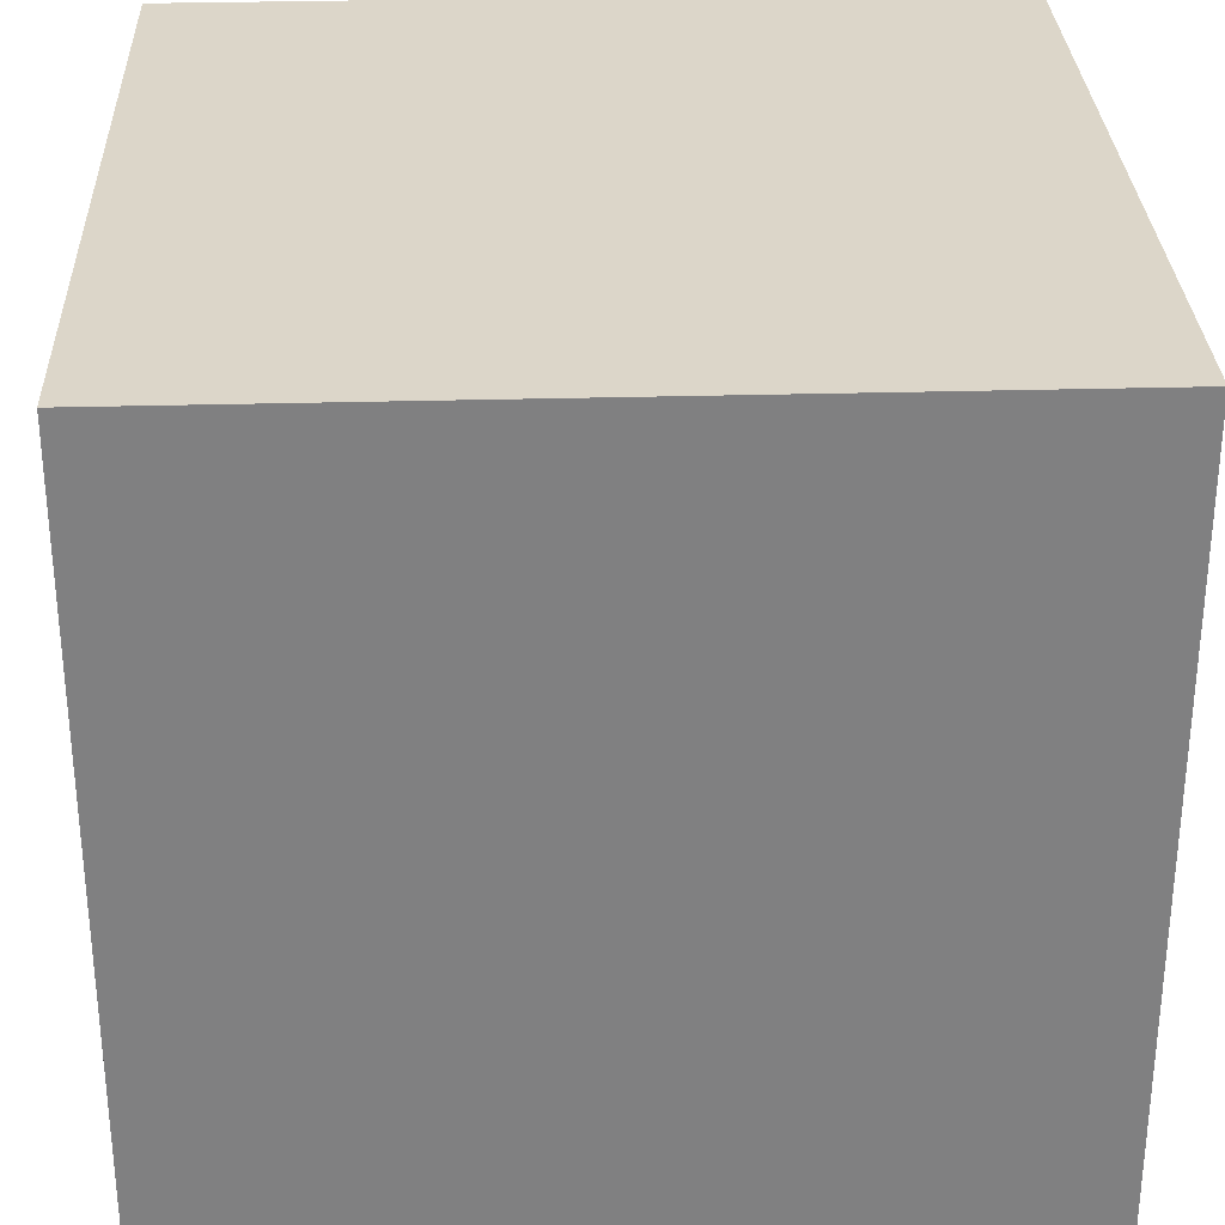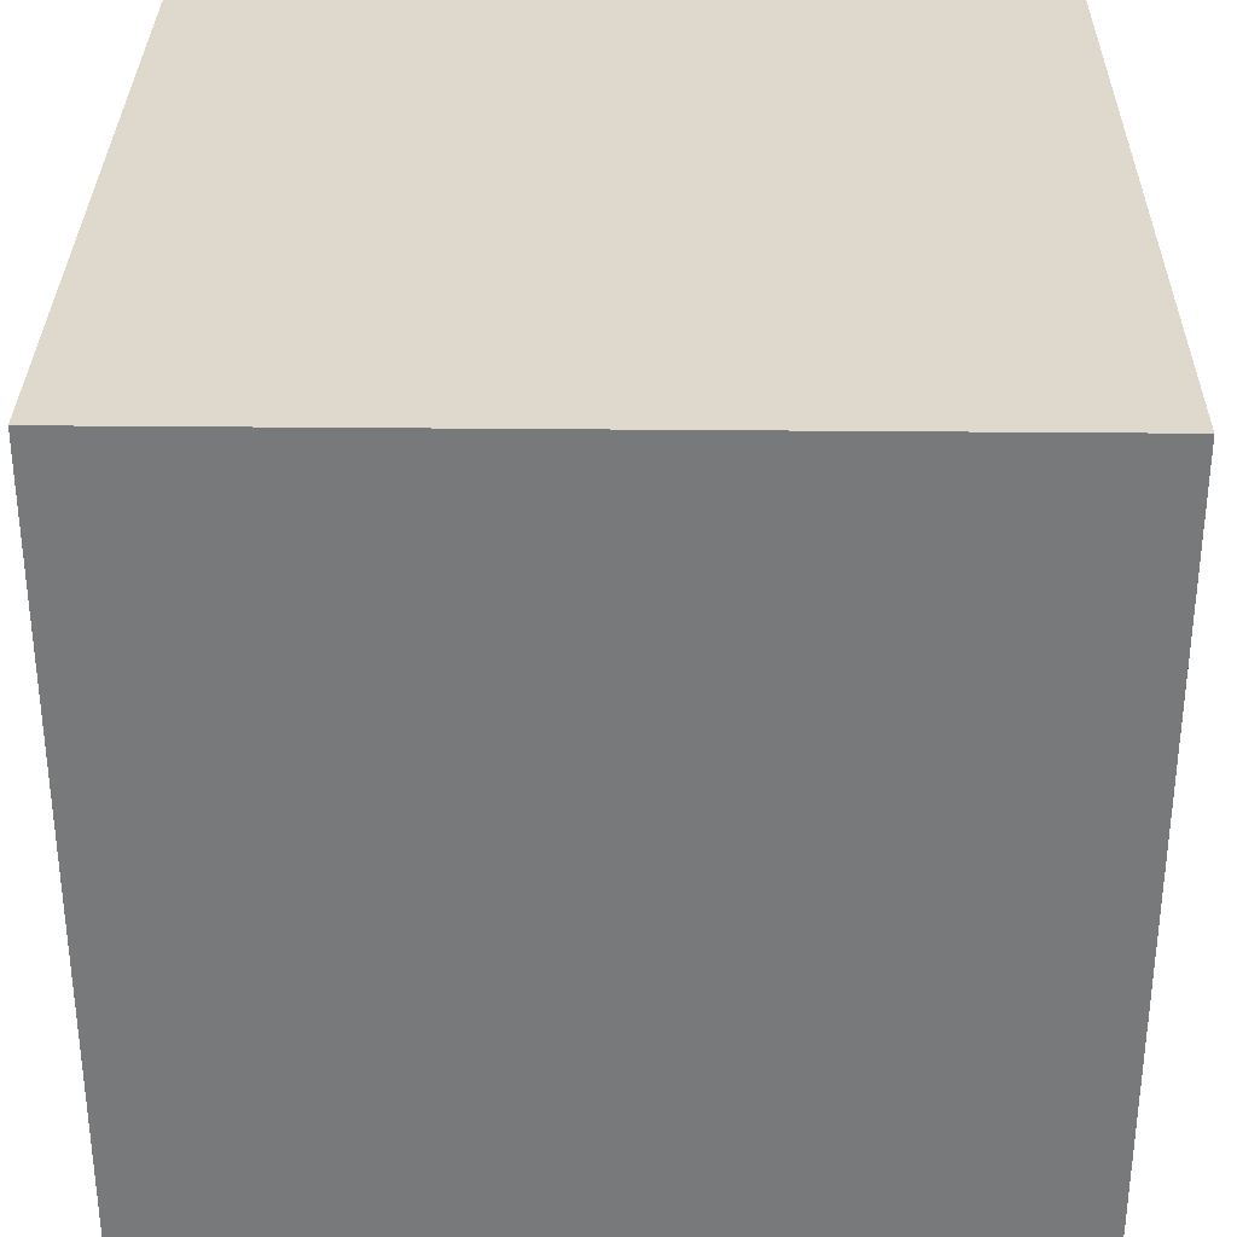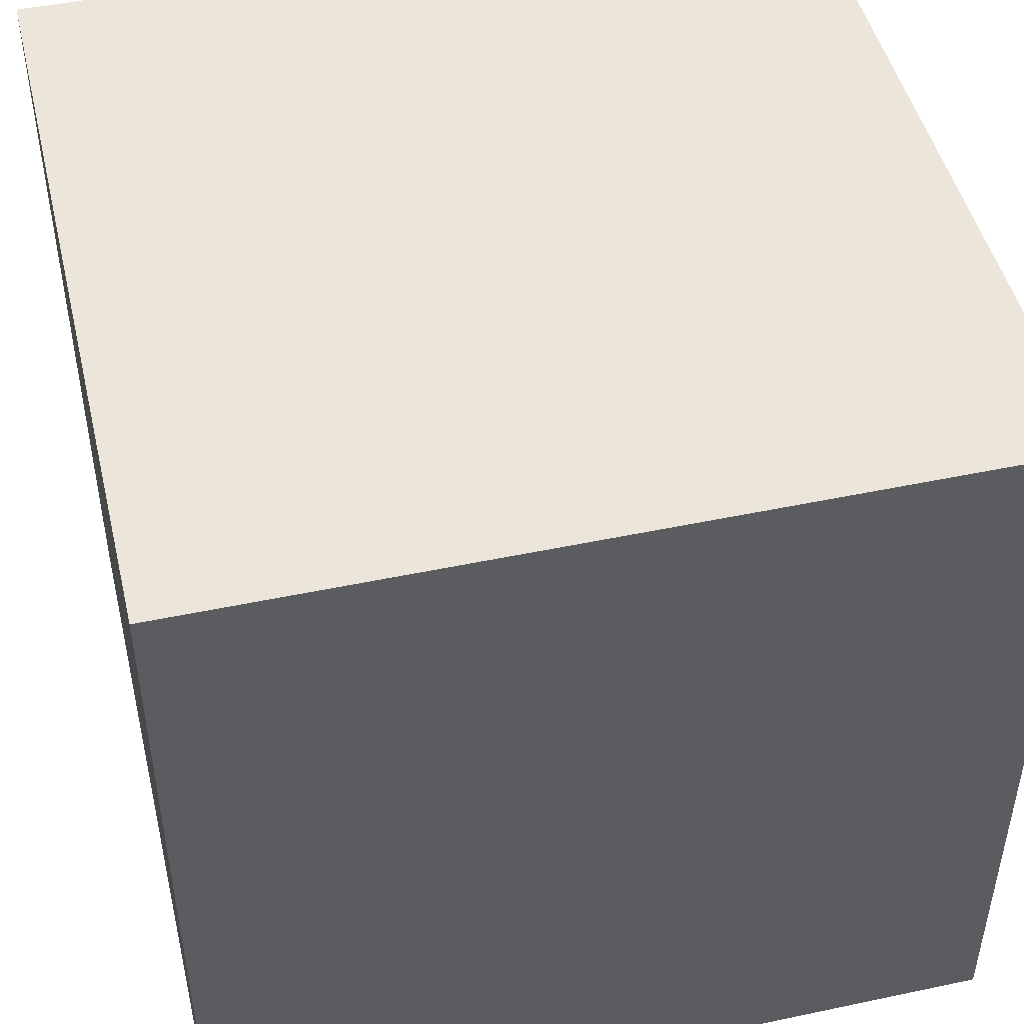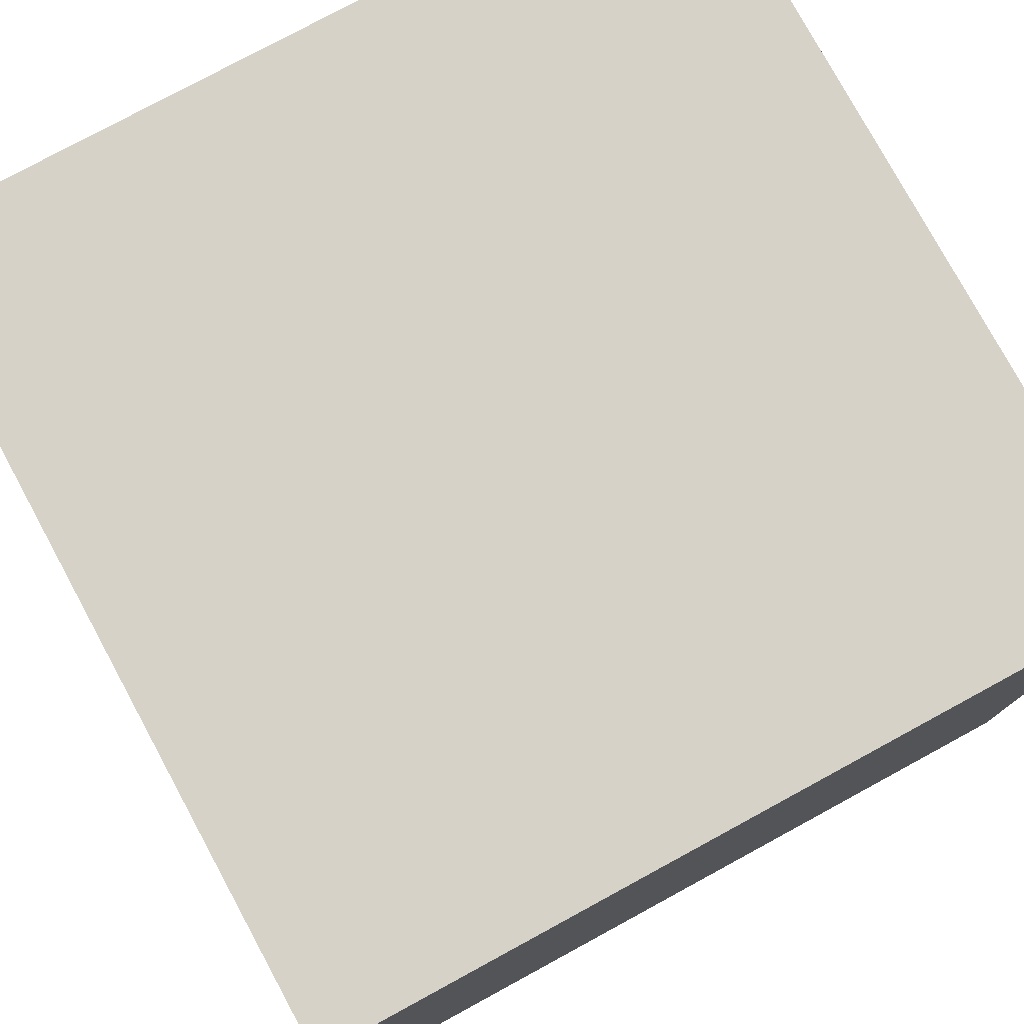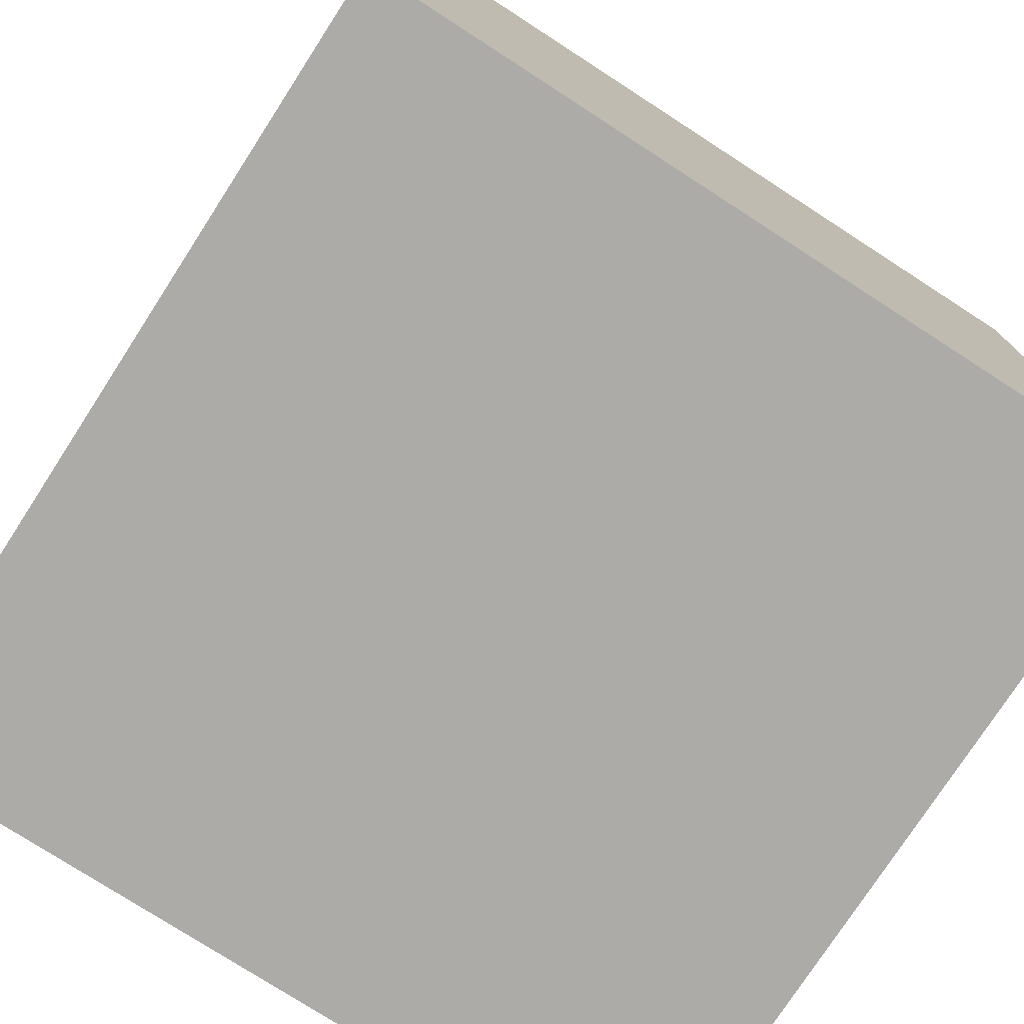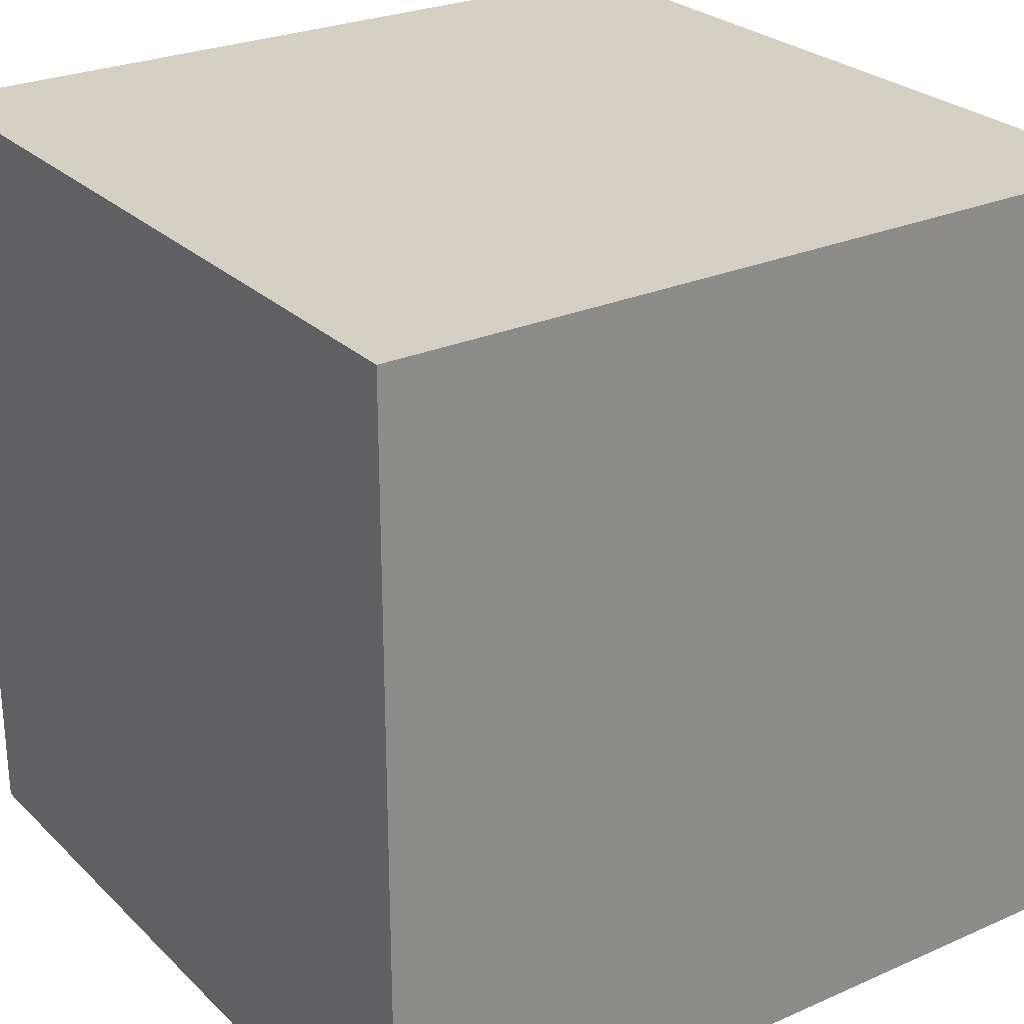
<metadata>
{"format":"obj","ext":"obj","renderer":"f3d","projection":"perspective","resolution":1024,"background":"white","views":[{"elev":30.2,"azim":-2.3,"up":"+Z"},{"elev":32.2,"azim":-89.2,"up":"+Z"},{"elev":47.7,"azim":-103.4,"up":"+Y"},{"elev":77.9,"azim":-28.5,"up":"+Z"},{"elev":-76.5,"azim":-32.9,"up":"+Z"},{"elev":26.4,"azim":145.4,"up":"+Y"}]}
</metadata>
<code>
g Cube.002
v 1 -1 1
v -1 -1 1
v -1 -1 -1
v 1 1 -1
v -1 1 -1
v -1 1 1
v 1 1 1
v 1 -1 -1
f 1 2 3
f 4 5 6
f 7 1 4
f 1 7 6
f 6 5 3
f 8 3 5
f 8 1 3
f 7 4 6
f 4 1 8
f 2 1 6
f 2 6 3
f 4 8 5

</code>
